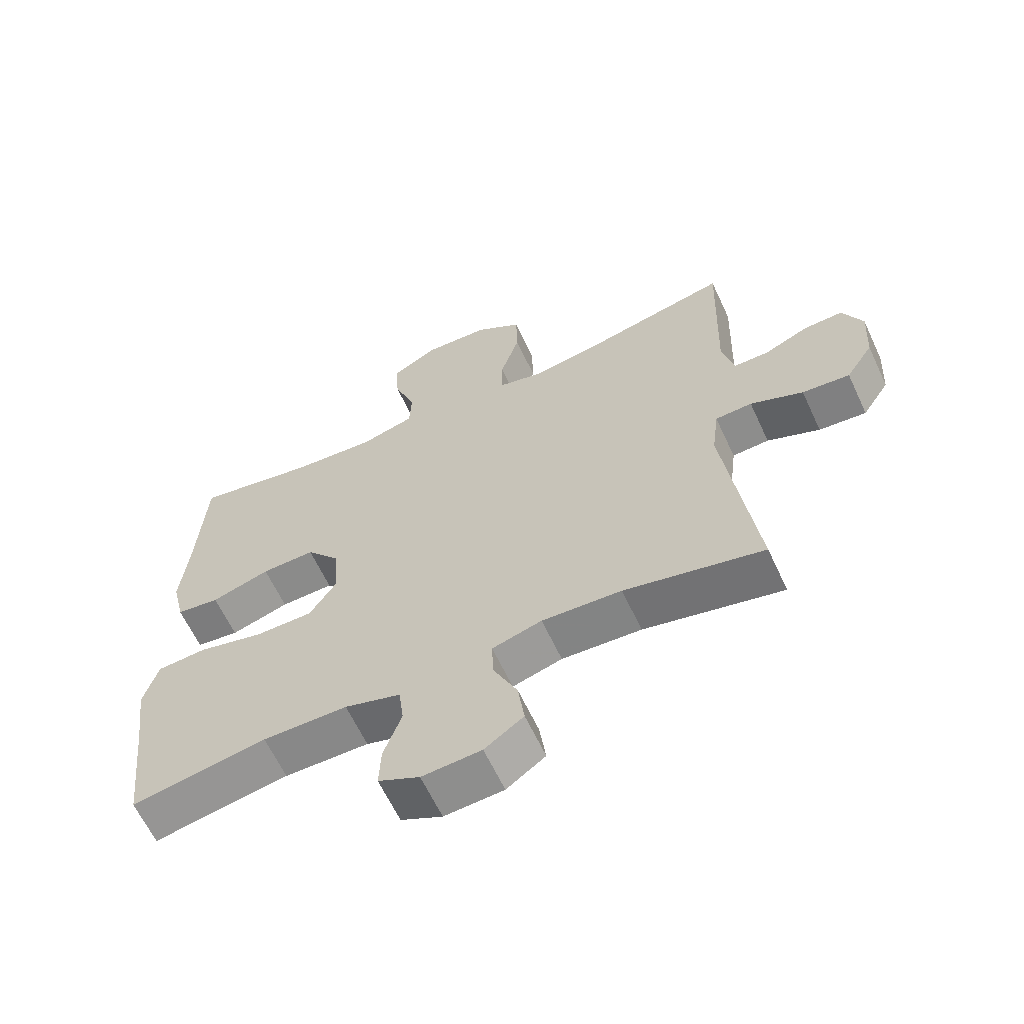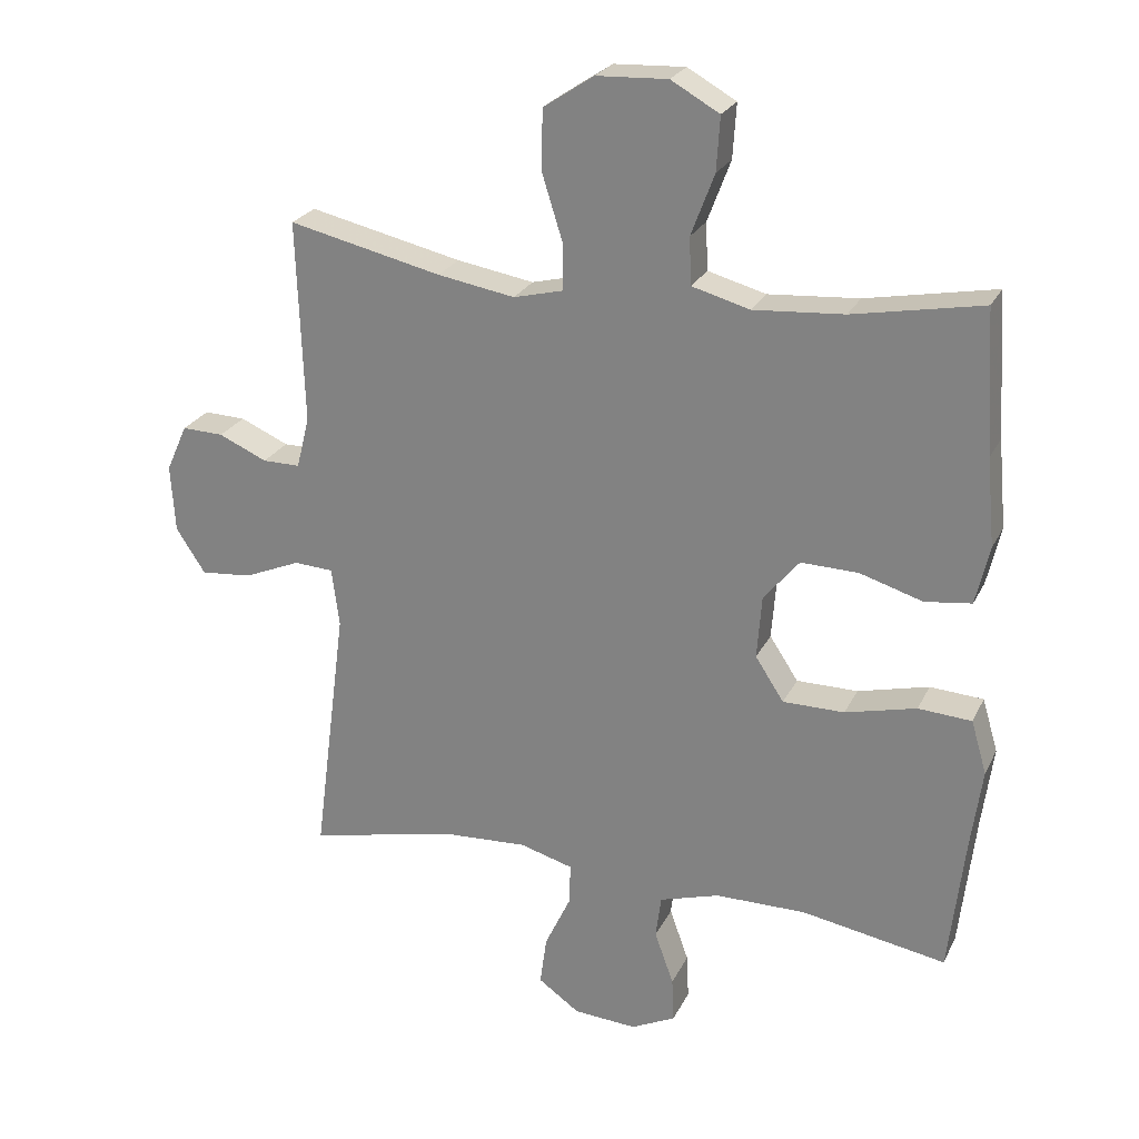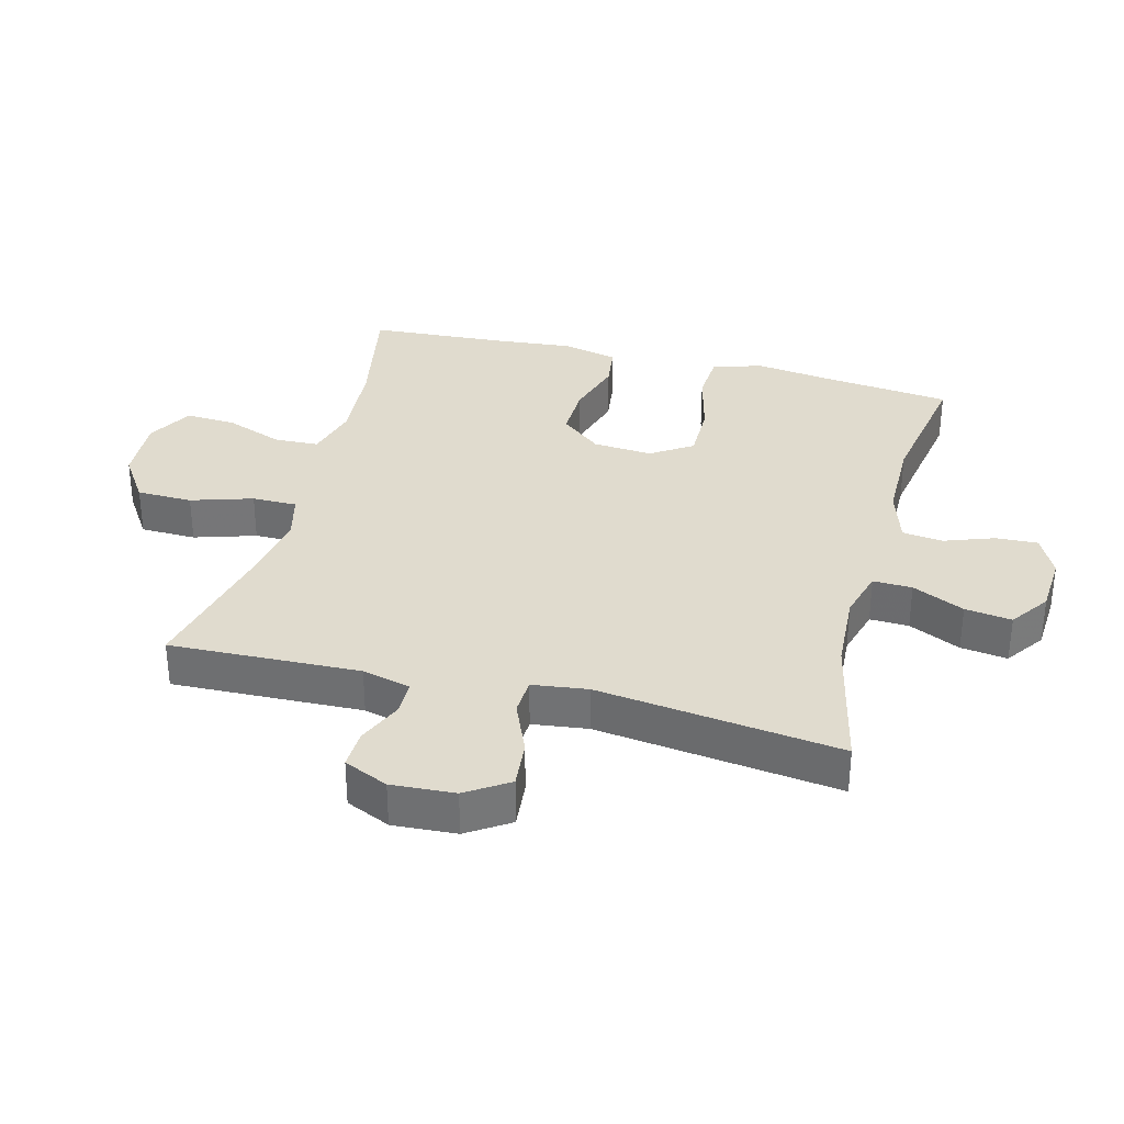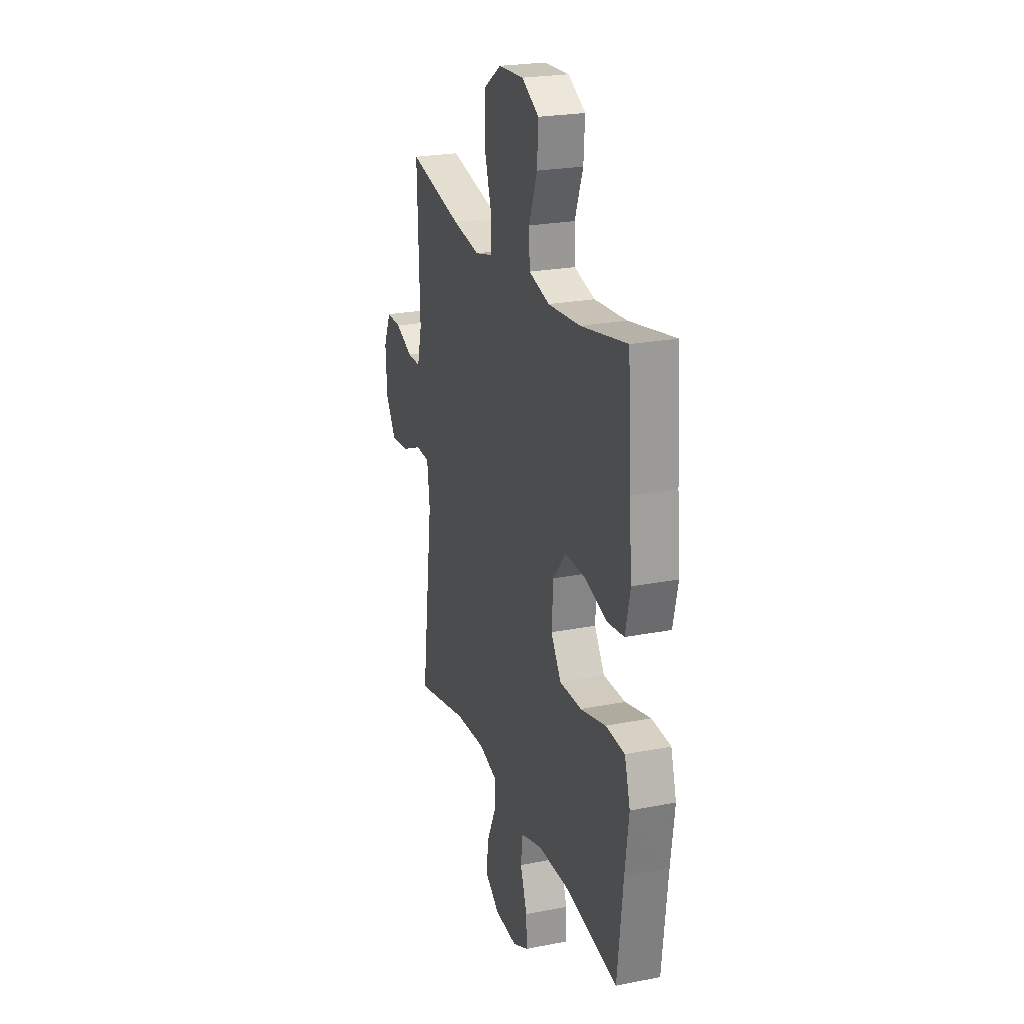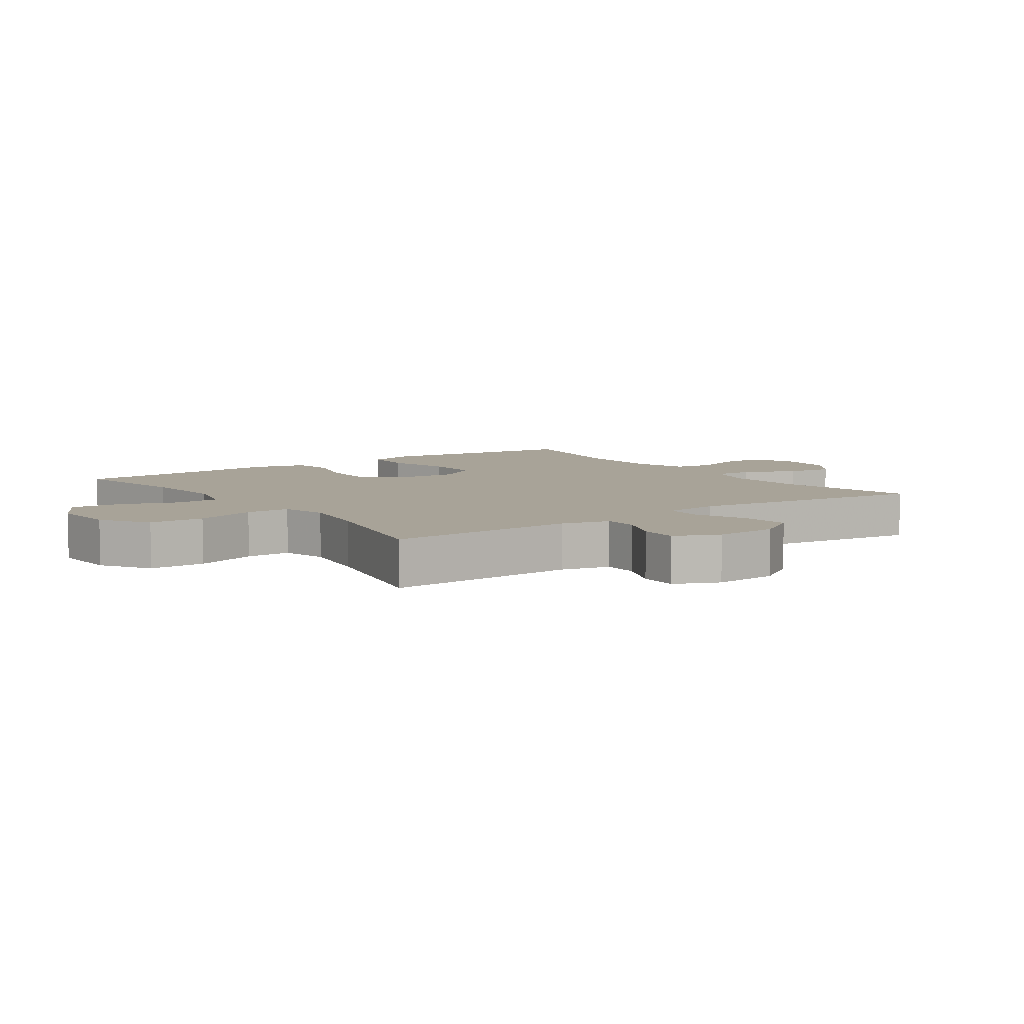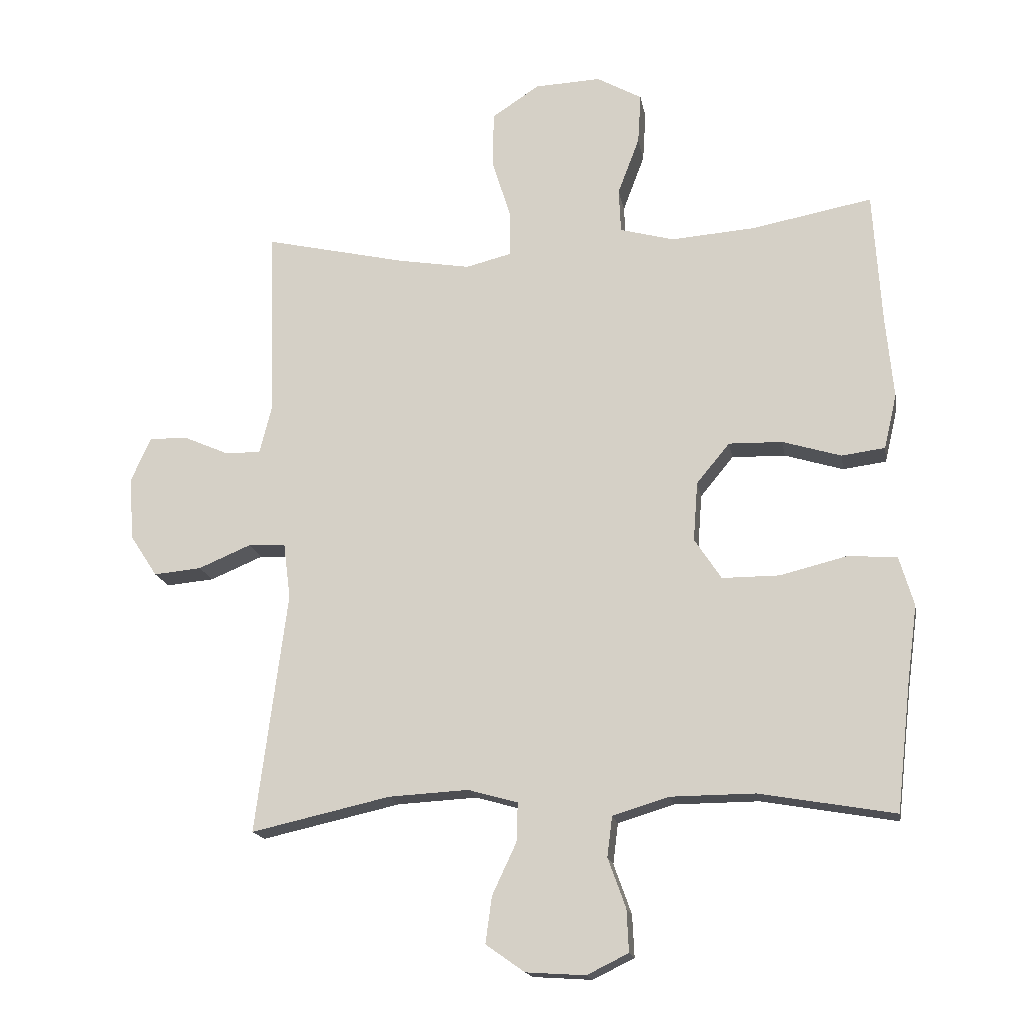
<metadata>
{"format":"obj","ext":"obj","renderer":"f3d","projection":"perspective","resolution":1024,"background":"white","views":[{"elev":-63.0,"azim":25.0,"up":"+Z"},{"elev":24.7,"azim":-158.9,"up":"+Z"},{"elev":33.4,"azim":104.5,"up":"+Y"},{"elev":23.4,"azim":-108.3,"up":"+Z"},{"elev":6.9,"azim":54.5,"up":"+Y"},{"elev":-16.9,"azim":-170.2,"up":"+Z"}]}
</metadata>
<code>
v 0.5 0.07 0.5
v 0.49 0.07 0.203
v 0.509 0.07 0.127
v 0.564 0.07 0.127
v 0.635 0.07 0.158
v 0.696 0.07 0.16
v 0.727 0.07 0.091
v 0.721 0.07 -0.008
v 0.678 0.07 -0.074
v 0.603 0.07 -0.067
v 0.52 0.07 -0.032
v 0.462 0.07 -0.035
v 0.451 0.07 -0.122
v 0.5 0.07 -0.5
v 0.282 0.07 -0.451
v 0.157 0.07 -0.444
v 0.079 0.07 -0.466
v 0.081 0.07 -0.527
v 0.119 0.07 -0.608
v 0.129 0.07 -0.681
v 0.068 0.07 -0.724
v -0.025 0.07 -0.73
v -0.09 0.07 -0.698
v -0.087 0.07 -0.632
v -0.059 0.07 -0.554
v -0.067 0.07 -0.491
v -0.155 0.07 -0.464
v -0.288 0.07 -0.463
v -0.5 0.07 -0.5
v -0.523 0.07 -0.298
v -0.539 0.07 -0.18
v -0.516 0.07 -0.102
v -0.438 0.07 -0.097
v -0.334 0.07 -0.123
v -0.244 0.07 -0.123
v -0.202 0.07 -0.059
v -0.209 0.07 0.034
v -0.261 0.07 0.097
v -0.345 0.07 0.095
v -0.437 0.07 0.067
v -0.505 0.07 0.076
v -0.525 0.07 0.162
v -0.513 0.07 0.291
v -0.5 0.07 0.5
v -0.311 0.07 0.464
v -0.179 0.07 0.454
v -0.094 0.07 0.477
v -0.091 0.07 0.546
v -0.125 0.07 0.636
v -0.13 0.07 0.715
v -0.059 0.07 0.755
v 0.045 0.07 0.75
v 0.119 0.07 0.701
v 0.121 0.07 0.614
v 0.091 0.07 0.518
v 0.091 0.07 0.448
v 0.163 0.07 0.43
v 0.276 0.07 0.449
v 0.5 0 0.5
v 0.49 0 0.203
v 0.509 0 0.127
v 0.564 0 0.127
v 0.635 0 0.158
v 0.696 0 0.16
v 0.727 0 0.091
v 0.721 0 -0.008
v 0.678 0 -0.074
v 0.603 0 -0.067
v 0.52 0 -0.032
v 0.462 0 -0.035
v 0.451 0 -0.122
v 0.5 0 -0.5
v 0.282 0 -0.451
v 0.157 0 -0.444
v 0.079 0 -0.466
v 0.081 0 -0.527
v 0.119 0 -0.608
v 0.129 0 -0.681
v 0.068 0 -0.724
v -0.025 0 -0.73
v -0.09 0 -0.698
v -0.087 0 -0.632
v -0.059 0 -0.554
v -0.067 0 -0.491
v -0.155 0 -0.464
v -0.288 0 -0.463
v -0.5 0 -0.5
v -0.523 0 -0.298
v -0.539 0 -0.18
v -0.516 0 -0.102
v -0.438 0 -0.097
v -0.334 0 -0.123
v -0.244 0 -0.123
v -0.202 0 -0.059
v -0.209 0 0.034
v -0.261 0 0.097
v -0.345 0 0.095
v -0.437 0 0.067
v -0.505 0 0.076
v -0.525 0 0.162
v -0.513 0 0.291
v -0.5 0 0.5
v -0.311 0 0.464
v -0.179 0 0.454
v -0.094 0 0.477
v -0.091 0 0.546
v -0.125 0 0.636
v -0.13 0 0.715
v -0.059 0 0.755
v 0.045 0 0.75
v 0.119 0 0.701
v 0.121 0 0.614
v 0.091 0 0.518
v 0.091 0 0.448
v 0.163 0 0.43
v 0.276 0 0.449
f 53 54 55
f 52 53 55
f 51 52 55
f 50 51 55
f 49 50 55
f 48 49 55
f 47 48 55 56
f 46 47 56 57
f 43 44 45
f 43 45 46
f 42 43 46
f 41 42 46
f 40 41 46
f 39 40 46
f 38 39 46 57
f 32 33 34
f 31 32 34
f 30 31 34
f 30 34 35
f 29 30 35
f 28 29 35
f 27 28 35 36
f 23 24 25
f 22 23 25
f 21 22 25
f 20 21 25
f 19 20 25
f 18 19 25
f 17 18 25 26
f 27 36 37
f 26 27 37
f 17 26 37
f 16 17 37
f 9 10 11
f 8 9 11
f 7 8 11
f 6 7 11
f 5 6 11
f 4 5 11
f 3 4 11 12
f 2 3 12
f 2 12 13
f 1 2 13
f 58 1 13
f 13 14 15
f 58 13 15
f 57 58 15
f 38 57 15
f 37 38 15
f 15 16 37
f 113 112 111
f 113 111 110
f 113 110 109
f 113 109 108
f 113 108 107
f 113 107 106
f 114 113 106 105
f 115 114 105 104
f 103 102 101
f 104 103 101
f 104 101 100
f 104 100 99
f 104 99 98
f 104 98 97
f 115 104 97 96
f 92 91 90
f 92 90 89
f 92 89 88
f 93 92 88
f 93 88 87
f 93 87 86
f 94 93 86 85
f 83 82 81
f 83 81 80
f 83 80 79
f 83 79 78
f 83 78 77
f 83 77 76
f 84 83 76 75
f 95 94 85
f 95 85 84
f 95 84 75
f 95 75 74
f 69 68 67
f 69 67 66
f 69 66 65
f 69 65 64
f 69 64 63
f 69 63 62
f 70 69 62 61
f 70 61 60
f 71 70 60
f 71 60 59
f 71 59 116
f 73 72 71
f 73 71 116
f 73 116 115
f 73 115 96
f 73 96 95
f 95 74 73
f 1 59 60 2
f 2 60 61 3
f 3 61 62 4
f 4 62 63 5
f 5 63 64 6
f 6 64 65 7
f 7 65 66 8
f 8 66 67 9
f 9 67 68 10
f 10 68 69 11
f 11 69 70 12
f 12 70 71 13
f 13 71 72 14
f 14 72 73 15
f 15 73 74 16
f 16 74 75 17
f 17 75 76 18
f 18 76 77 19
f 19 77 78 20
f 20 78 79 21
f 21 79 80 22
f 22 80 81 23
f 23 81 82 24
f 24 82 83 25
f 25 83 84 26
f 26 84 85 27
f 27 85 86 28
f 28 86 87 29
f 29 87 88 30
f 30 88 89 31
f 31 89 90 32
f 32 90 91 33
f 33 91 92 34
f 34 92 93 35
f 35 93 94 36
f 36 94 95 37
f 37 95 96 38
f 38 96 97 39
f 39 97 98 40
f 40 98 99 41
f 41 99 100 42
f 42 100 101 43
f 43 101 102 44
f 44 102 103 45
f 45 103 104 46
f 46 104 105 47
f 47 105 106 48
f 48 106 107 49
f 49 107 108 50
f 50 108 109 51
f 51 109 110 52
f 52 110 111 53
f 53 111 112 54
f 54 112 113 55
f 55 113 114 56
f 56 114 115 57
f 57 115 116 58
f 58 116 59 1

</code>
